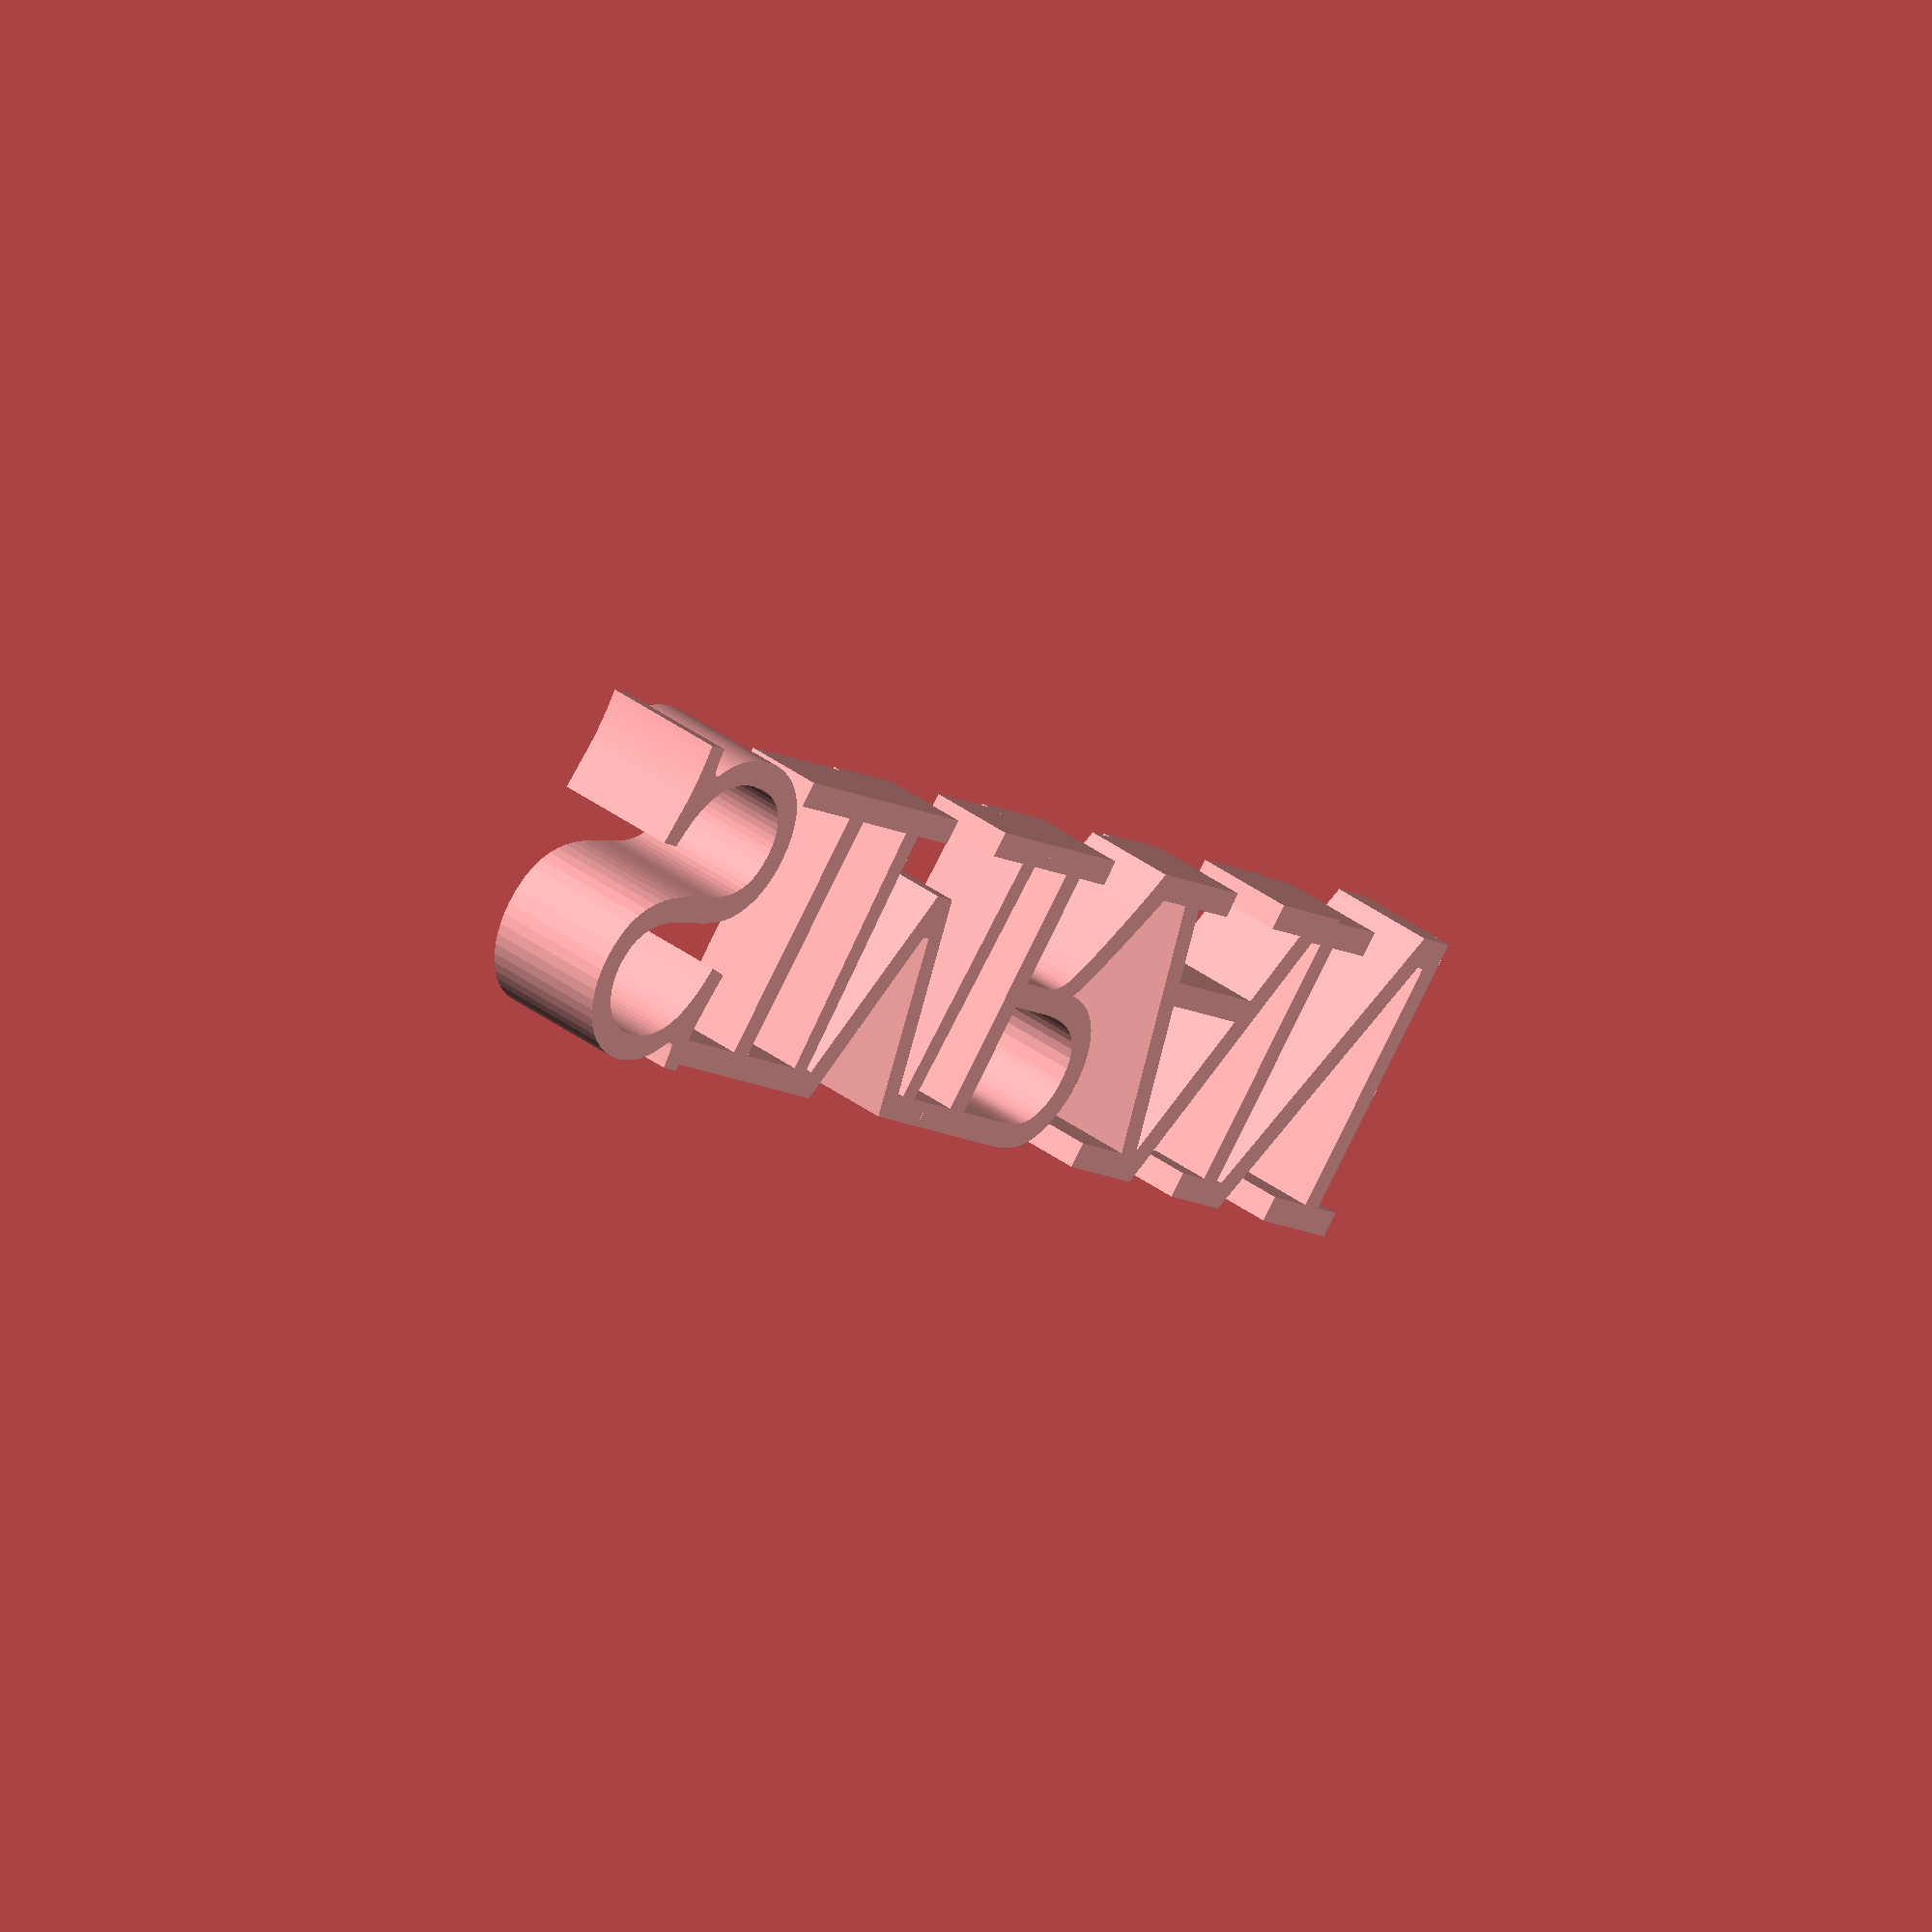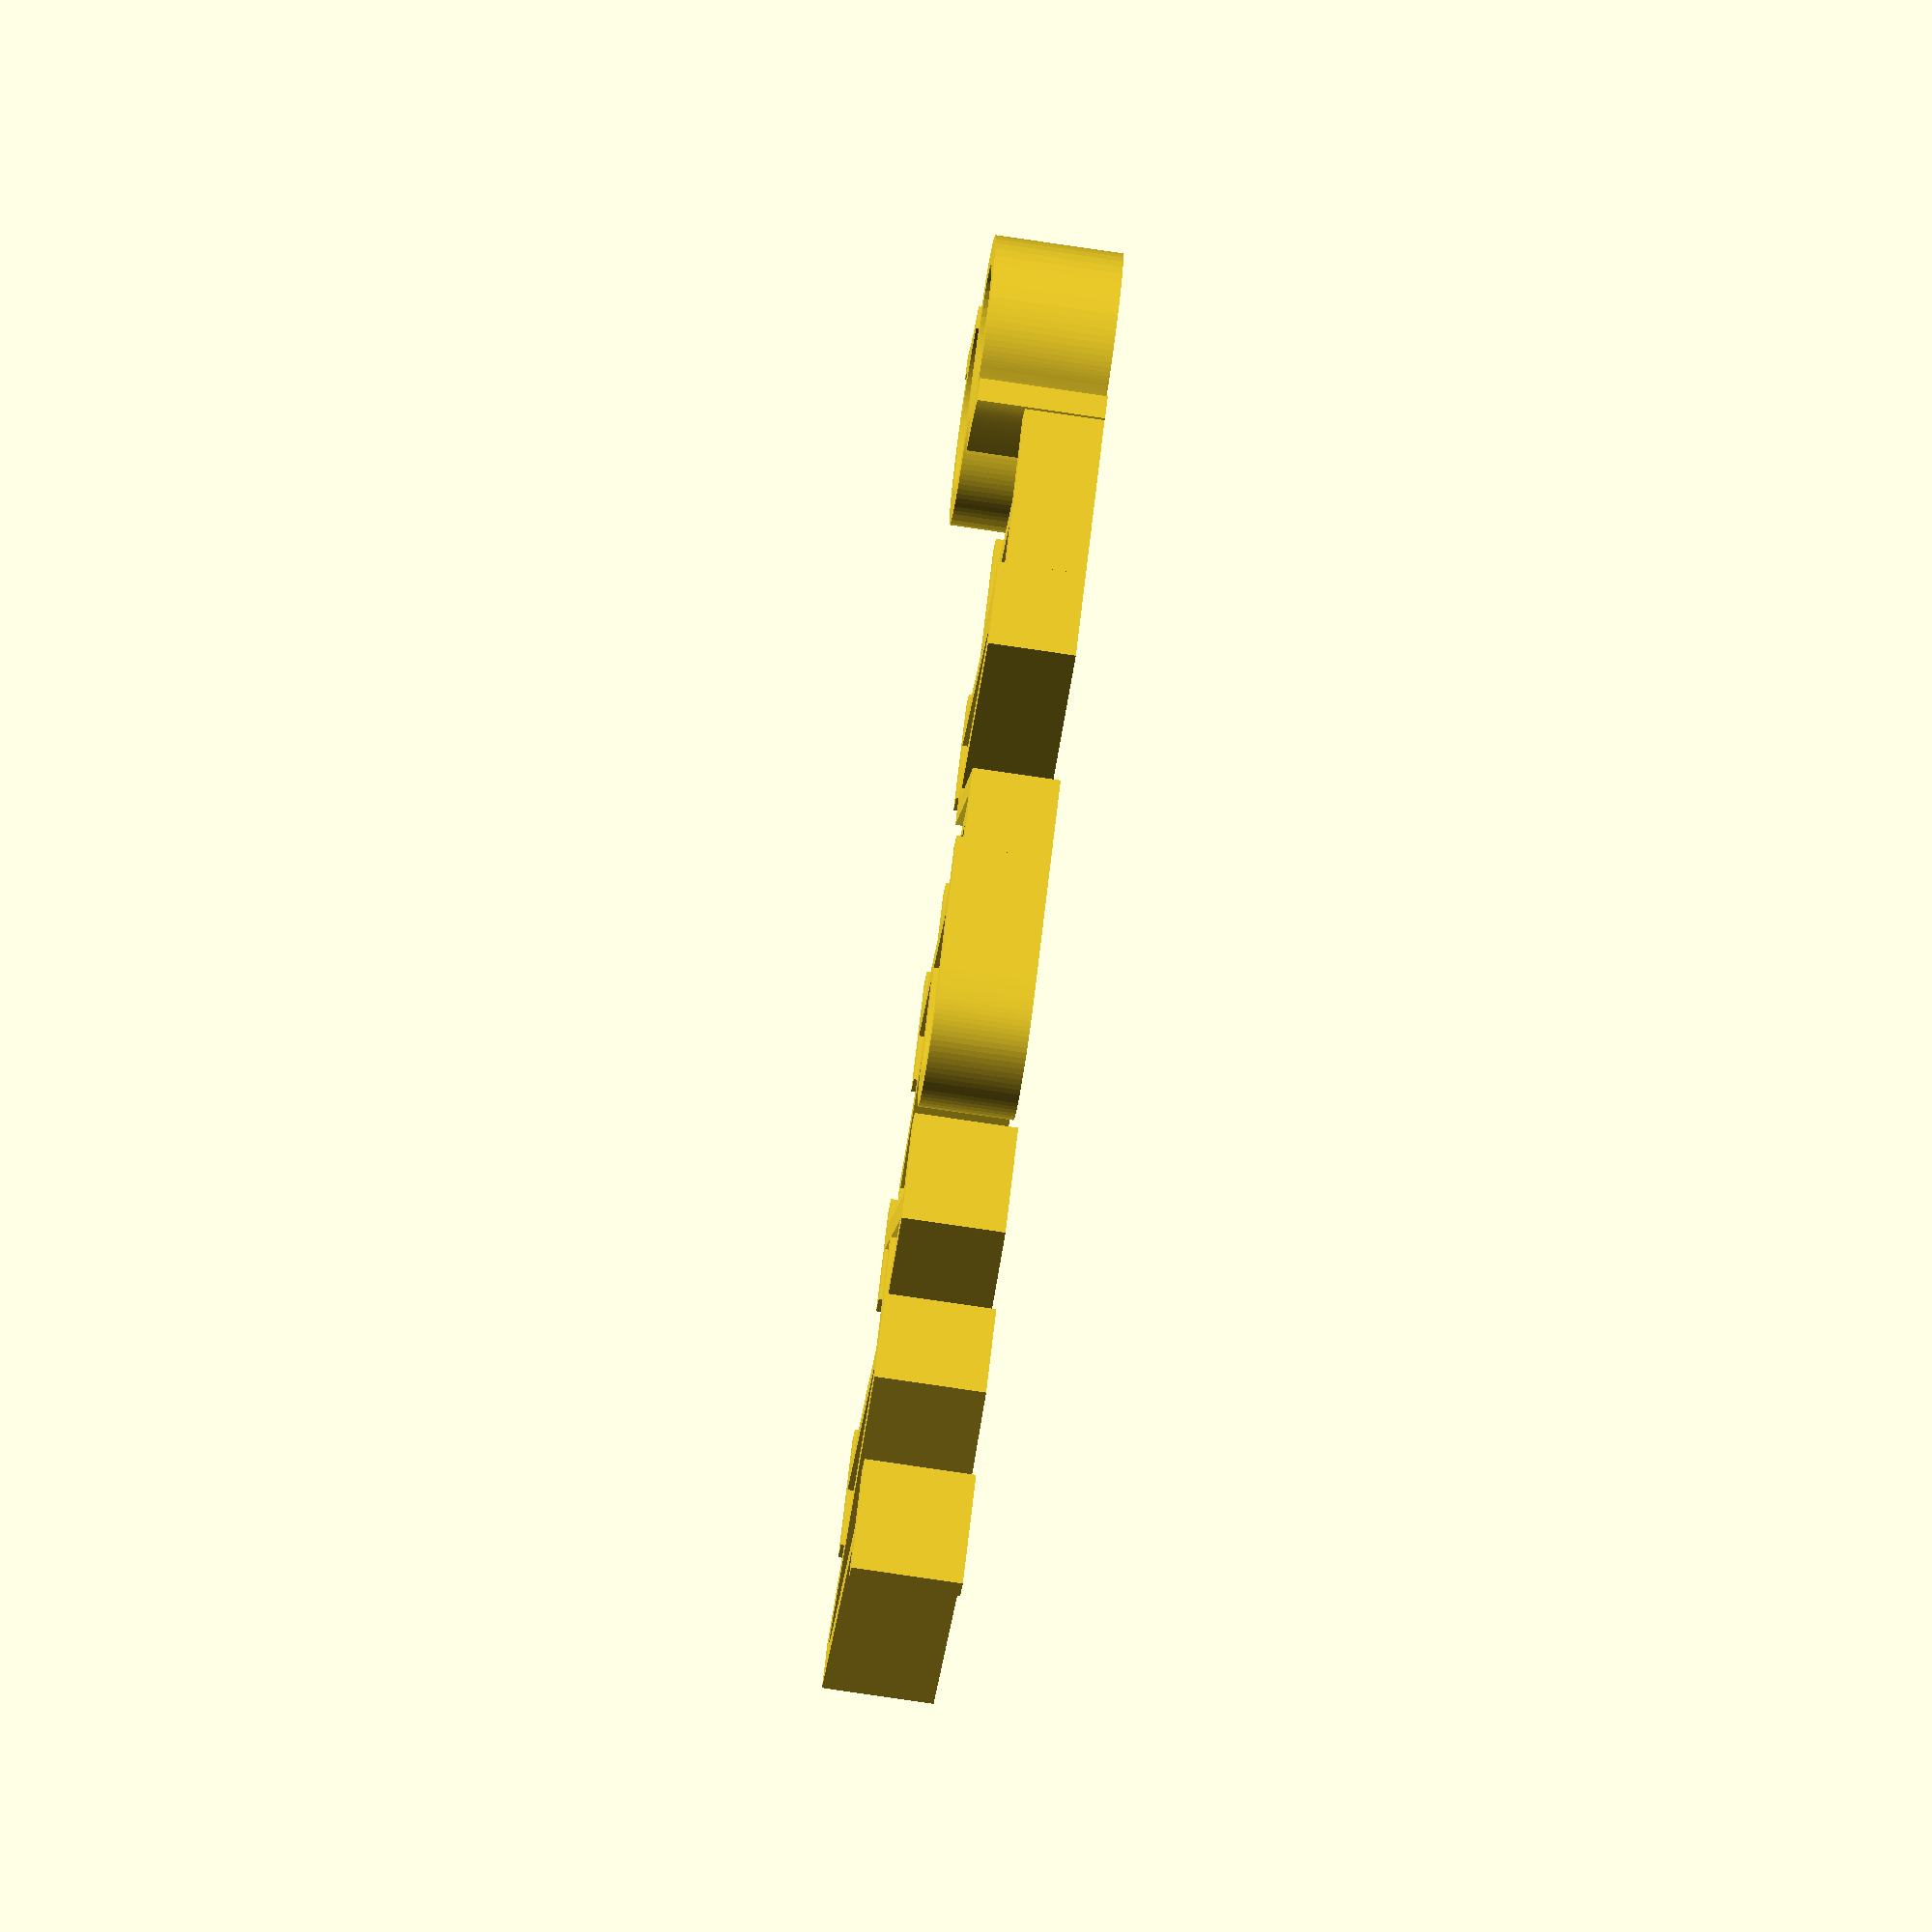
<openscad>
/* [Text & Font] */

// for your keyring
Font_name = "Courier"; // [ Anton, Chewy, Forte, Gloria Hallelujah, Lobster, Luckiest Guy, Open Sans Extrabold, Oswald, Pacifico, Press Start 2P, Racing Sans One, Sigmar One, Snap ITC]

// for your keyring
Text = "SIMRAN";

// of the preview
Rotation = 50; // [0:5:360]

/* [Spacing and Height] */

letter_1_height = 8; // [-20:1:20]
letter_1_space = 13.6; // [-20:1:20]

letter_2_height = 5; // [-20:1:20]
letter_2_space = 14.1; // [-20:1:20]

letter_3_height = 5.5; // [-20:1:20]
letter_3_space = 15.5; // [-20:1:20]

letter_4_height = 6; // [-20:1:20]
letter_4_space = 16; // [-20:1:20]

letter_5_height = 6.5; // [-20:1:20]
letter_5_space = 16; // [-20:1:20]

letter_6_height = 7; // [-20:1:20]
letter_6_space = 12.75; // [-20:1:20]

letter_7_height = 6; // [-20:1:20]
letter_7_space = 13; // [-20:1:20]

letter_8_height = 6; // [-20:1:20]
letter_8_space = 10; // [-20:1:20]

/* [ Twist ] */

// angle in degrees
twist = 0; // [-10:0.5:10]

// of twist rotation
center = 30; // [0:1:70]

/* [ Loop Settings ] */

// adjument
Loop_x_position = -47; // [-150:1:50]

// adjument
Loop_y_position = 0; // [-20:1:20]

// to use (default : u)
Loop_character = "";

// to use (default : Chewy)
Loop_font = "Chewy"; // [ Anton, Chewy, Forte, Gloria Hallelujah, Lobster, Luckiest Guy, Open Sans Extrabold, Oswald, Pacifico, Press Start 2P, Racing Sans One, Sigmar One, Snap ITC]

/* [Hidden */

// between letters adjust the overlap (e.g. 5 letters = 5 comma seperated numbers [5,5,4.8,4.2,4,5,6])
spacing = [0,letter_1_space,letter_2_space,letter_3_space,letter_4_space,letter_5_space,letter_6_space,letter_7_space, letter_8_space];

// of each letter (e.g. 5 letters = 5 comma seperated numbers [4,3,3.5,3,4])
height = [letter_1_height,letter_2_height,letter_3_height,letter_4_height,letter_5_height,letter_6_height,letter_7_height,letter_8_height];

rotate([0,0,Rotation]) {

    linear_extrude(height = 3, $fn = 100) {
        translate ([-center-Loop_x_position,Loop_y_position,0]) rotate([0,0,-90]) 
        text(size = 20, text = Loop_character, font = Loop_font, halign = "center", valign= "center", $fn = 100);
    }

    for (i = [0 : len(Text) -1]) {
       linear_extrude(height = height[i], twist = twist, $fn = 100) {
            translate ([(spacing[i]*i)-center,0,0])
            text(size = 25, text = Text[i], font = Font_name, halign = "center", valign= "center", $fn = 100);
        } 
    }
}

</openscad>
<views>
elev=317.9 azim=187.6 roll=130.9 proj=o view=wireframe
elev=254.5 azim=5.9 roll=98.5 proj=o view=solid
</views>
